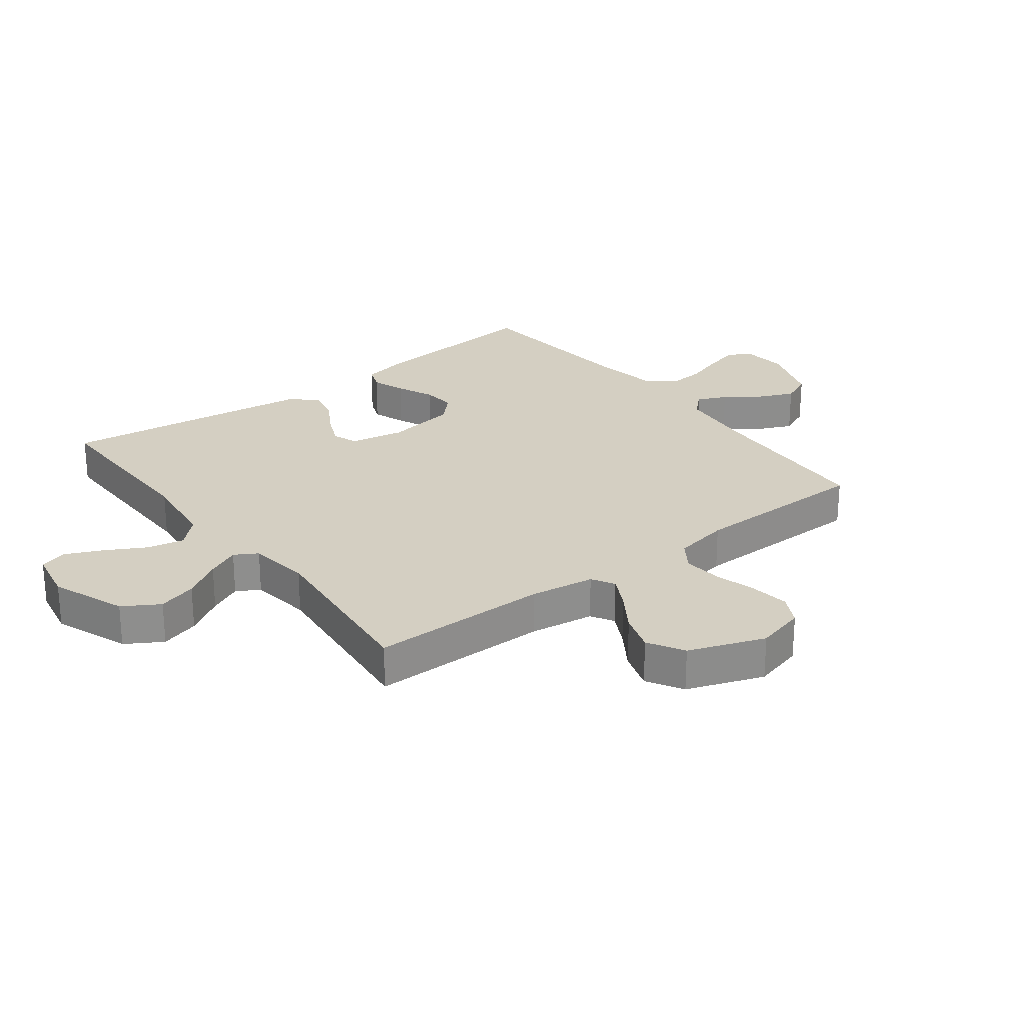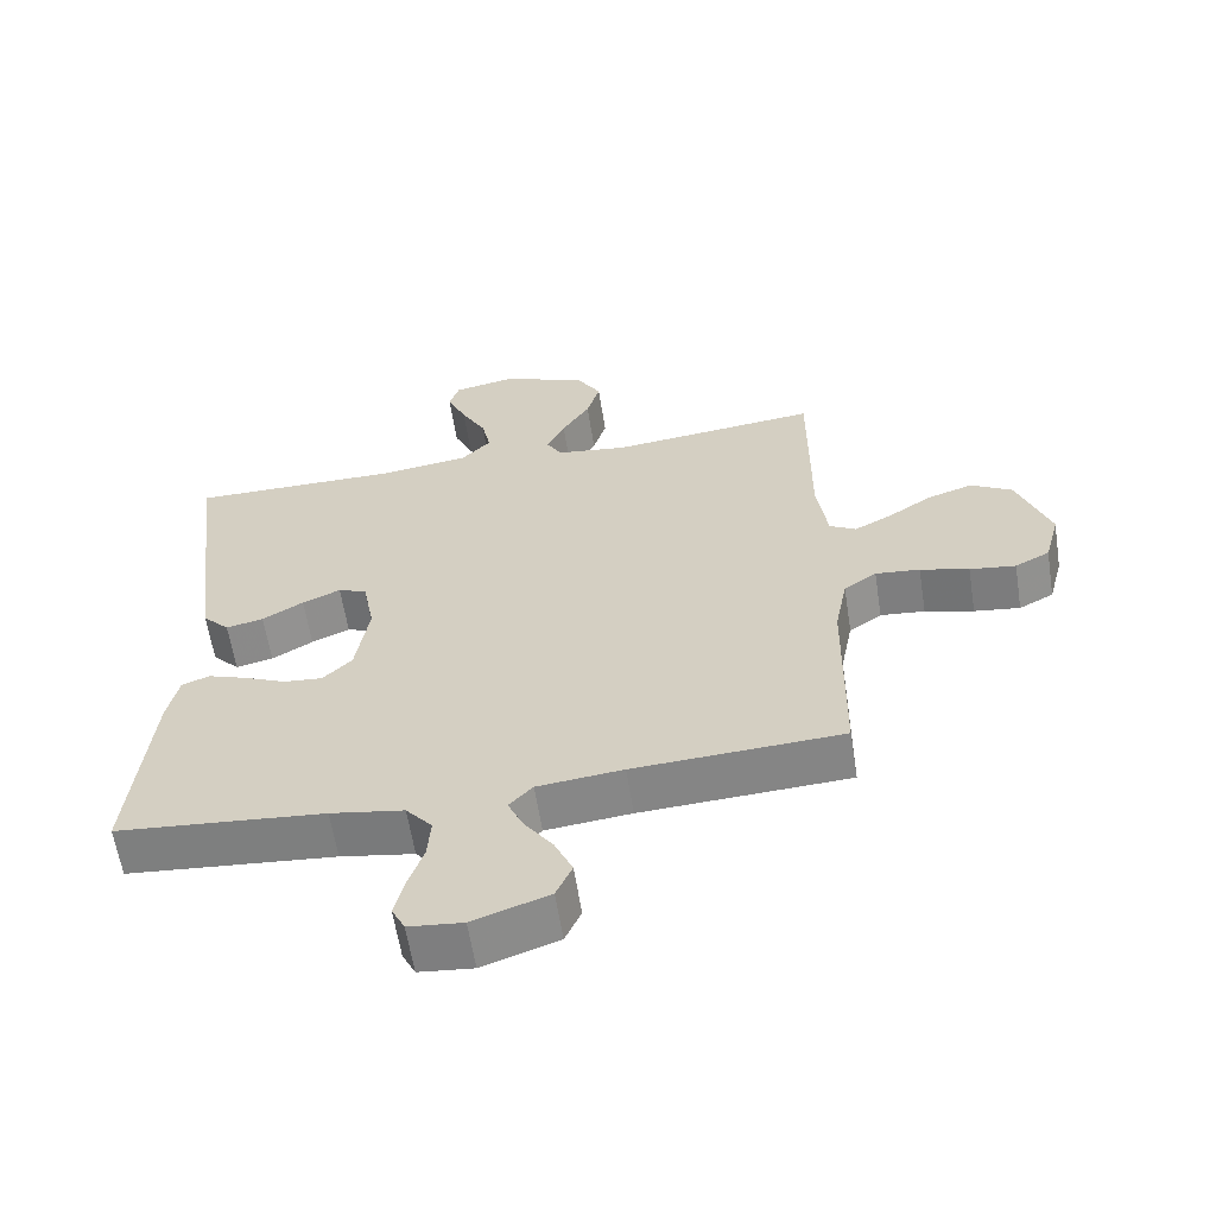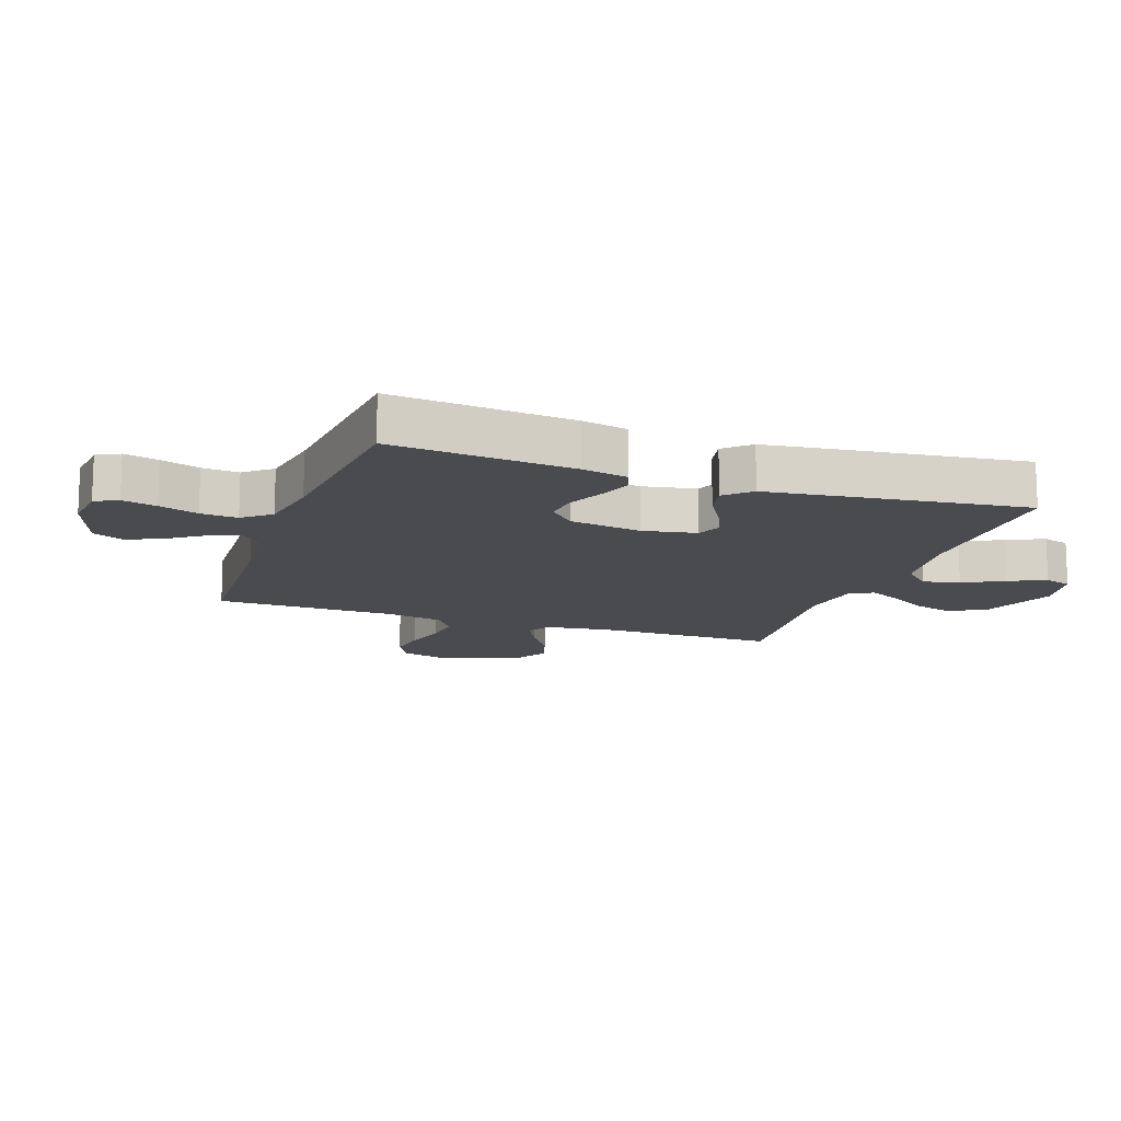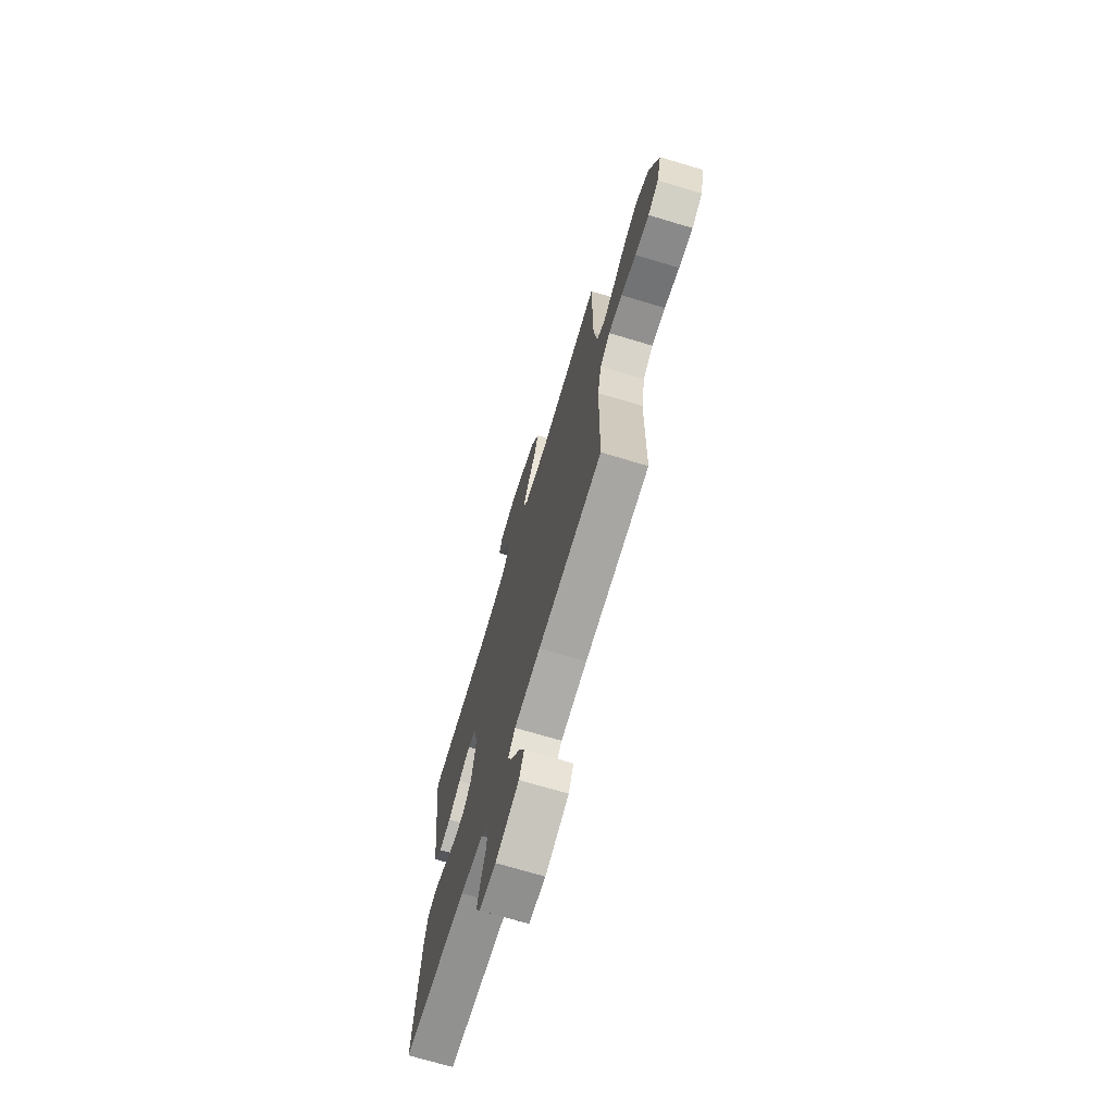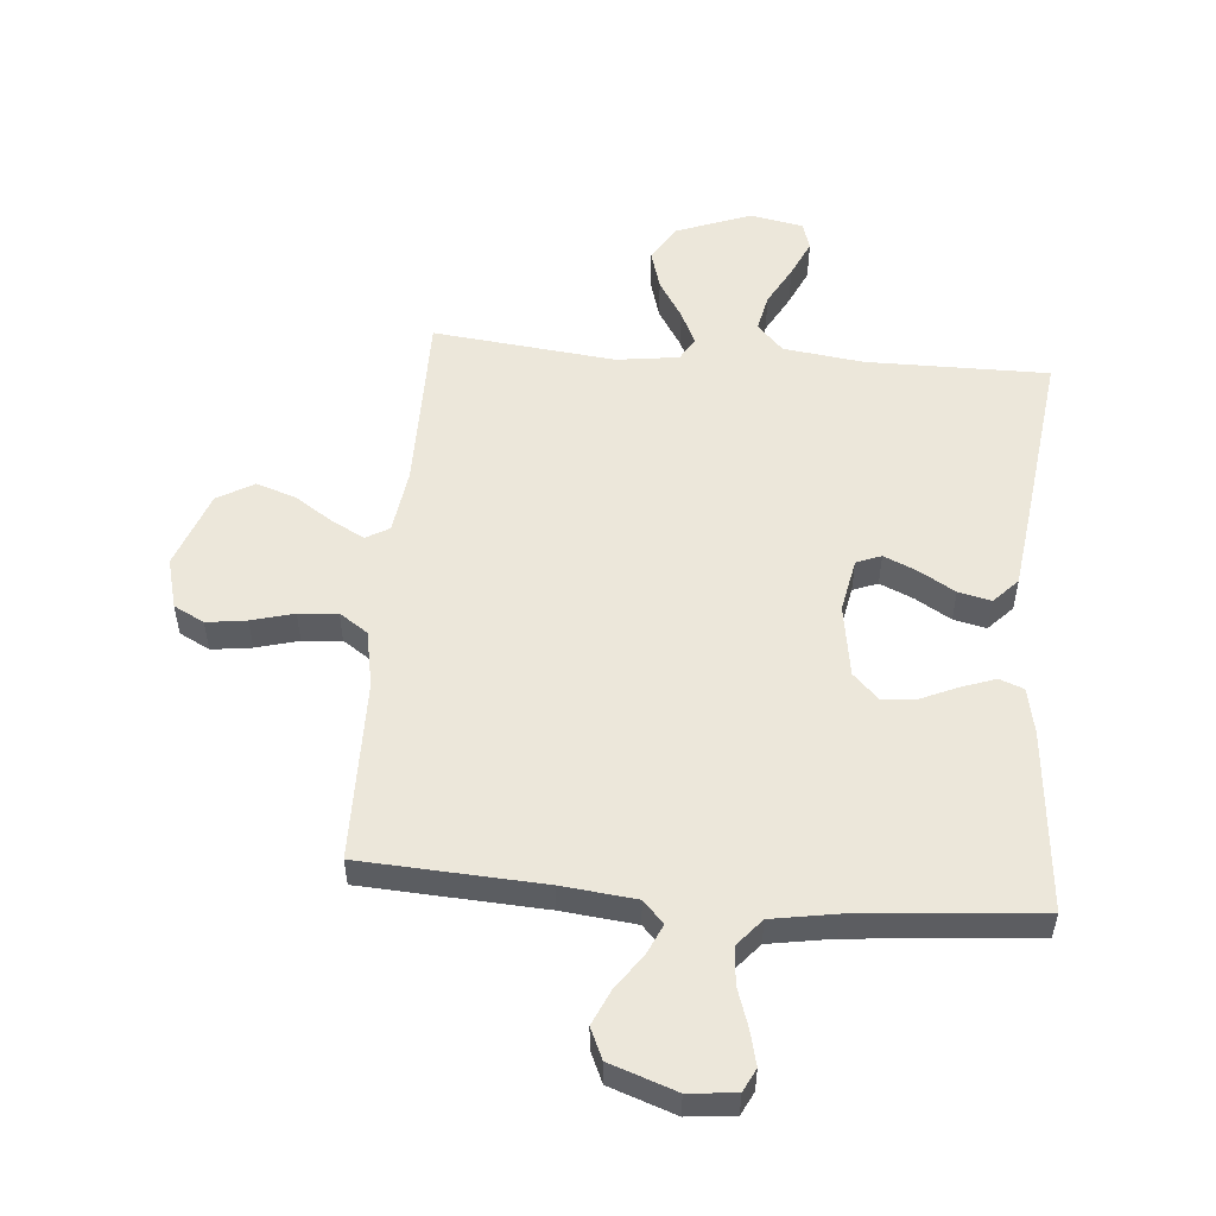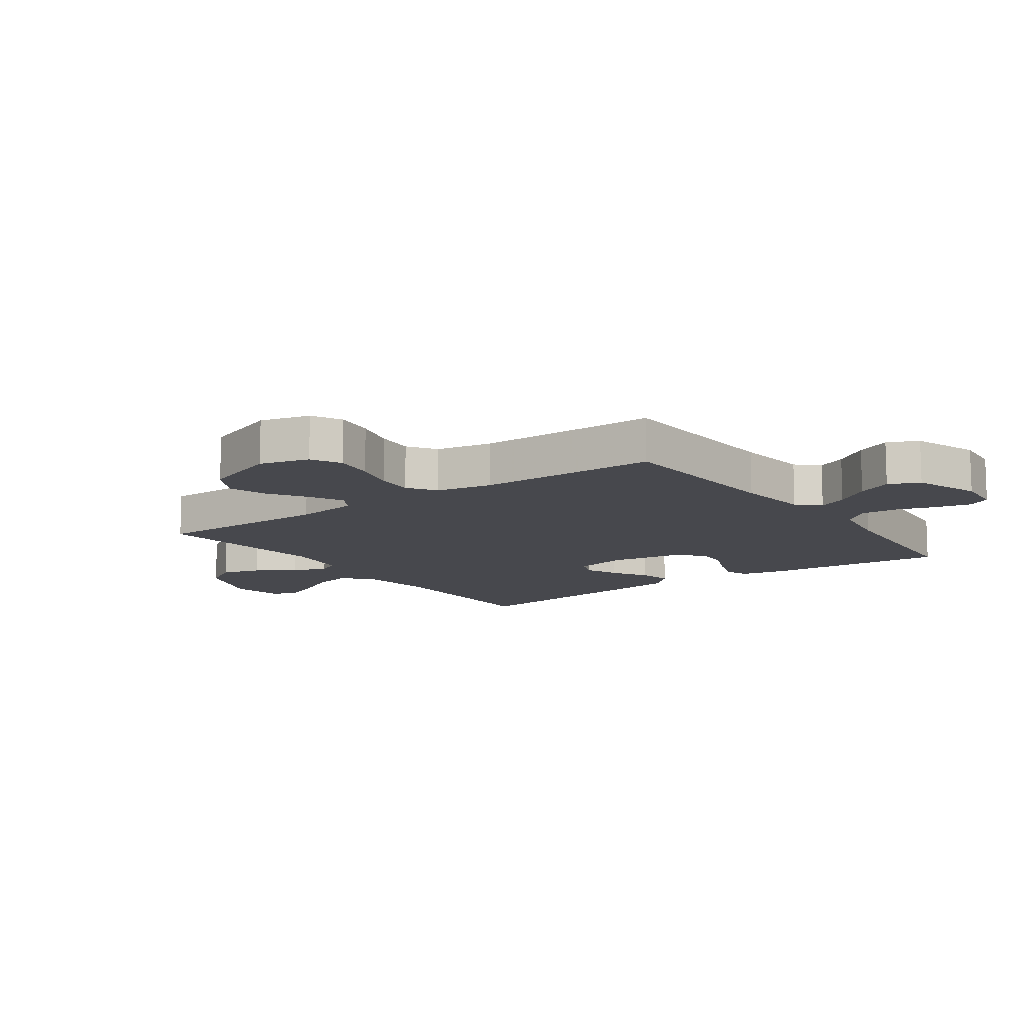
<metadata>
{"format":"obj","ext":"obj","renderer":"f3d","projection":"perspective","resolution":1024,"background":"white","views":[{"elev":25.6,"azim":52.7,"up":"+Y"},{"elev":-61.1,"azim":8.9,"up":"+Z"},{"elev":-13.8,"azim":-109.4,"up":"+Y"},{"elev":-71.0,"azim":73.3,"up":"+Z"},{"elev":53.5,"azim":-175.0,"up":"+Y"},{"elev":-11.7,"azim":125.8,"up":"+Y"}]}
</metadata>
<code>
v -0.5 0.07 -0.5
v -0.472 0.07 -0.2
v -0.456 0.07 -0.124
v -0.416 0.07 -0.109
v -0.36 0.07 -0.129
v -0.299 0.07 -0.156
v -0.243 0.07 -0.161
v -0.201 0.07 -0.119
v -0.182 0.07 0
v -0.199 0.07 0.089
v -0.24 0.07 0.105
v -0.295 0.07 0.081
v -0.354 0.07 0.046
v -0.408 0.07 0.034
v -0.447 0.07 0.075
v -0.463 0.07 0.2
v -0.5 0.07 0.5
v -0.2 0.07 0.498
v -0.068 0.07 0.515
v -0.025 0.07 0.56
v -0.038 0.07 0.621
v -0.074 0.07 0.687
v -0.102 0.07 0.749
v -0.088 0.07 0.794
v 0 0.07 0.811
v 0.124 0.07 0.764
v 0.16 0.07 0.704
v 0.141 0.07 0.639
v 0.101 0.07 0.575
v 0.075 0.07 0.52
v 0.097 0.07 0.482
v 0.2 0.07 0.468
v 0.5 0.07 0.5
v 0.499 0.07 0.2
v 0.514 0.07 0.093
v 0.552 0.07 0.071
v 0.606 0.07 0.099
v 0.67 0.07 0.141
v 0.735 0.07 0.162
v 0.795 0.07 0.127
v 0.841 0.07 0
v 0.819 0.07 -0.083
v 0.769 0.07 -0.109
v 0.703 0.07 -0.1
v 0.633 0.07 -0.081
v 0.569 0.07 -0.075
v 0.522 0.07 -0.107
v 0.504 0.07 -0.2
v 0.5 0.07 -0.5
v 0.2 0.07 -0.516
v 0.077 0.07 -0.529
v 0.043 0.07 -0.565
v 0.065 0.07 -0.614
v 0.106 0.07 -0.672
v 0.132 0.07 -0.73
v 0.109 0.07 -0.781
v 0 0.07 -0.819
v -0.078 0.07 -0.811
v -0.097 0.07 -0.773
v -0.083 0.07 -0.716
v -0.061 0.07 -0.651
v -0.056 0.07 -0.59
v -0.094 0.07 -0.545
v -0.2 0.07 -0.527
v -0.5 0 -0.5
v -0.472 0 -0.2
v -0.456 0 -0.124
v -0.416 0 -0.109
v -0.36 0 -0.129
v -0.299 0 -0.156
v -0.243 0 -0.161
v -0.201 0 -0.119
v -0.182 0 0
v -0.199 0 0.089
v -0.24 0 0.105
v -0.295 0 0.081
v -0.354 0 0.046
v -0.408 0 0.034
v -0.447 0 0.075
v -0.463 0 0.2
v -0.5 0 0.5
v -0.2 0 0.498
v -0.068 0 0.515
v -0.025 0 0.56
v -0.038 0 0.621
v -0.074 0 0.687
v -0.102 0 0.749
v -0.088 0 0.794
v 0 0 0.811
v 0.124 0 0.764
v 0.16 0 0.704
v 0.141 0 0.639
v 0.101 0 0.575
v 0.075 0 0.52
v 0.097 0 0.482
v 0.2 0 0.468
v 0.5 0 0.5
v 0.499 0 0.2
v 0.514 0 0.093
v 0.552 0 0.071
v 0.606 0 0.099
v 0.67 0 0.141
v 0.735 0 0.162
v 0.795 0 0.127
v 0.841 0 0
v 0.819 0 -0.083
v 0.769 0 -0.109
v 0.703 0 -0.1
v 0.633 0 -0.081
v 0.569 0 -0.075
v 0.522 0 -0.107
v 0.504 0 -0.2
v 0.5 0 -0.5
v 0.2 0 -0.516
v 0.077 0 -0.529
v 0.043 0 -0.565
v 0.065 0 -0.614
v 0.106 0 -0.672
v 0.132 0 -0.73
v 0.109 0 -0.781
v 0 0 -0.819
v -0.078 0 -0.811
v -0.097 0 -0.773
v -0.083 0 -0.716
v -0.061 0 -0.651
v -0.056 0 -0.59
v -0.094 0 -0.545
v -0.2 0 -0.527
f 58 59 60 61
f 56 57 58 61
f 56 61 62
f 53 54 55 56
f 52 53 56 62
f 51 52 62 63
f 48 49 50
f 47 48 50 51
f 42 43 44 45
f 42 45 46
f 41 42 46
f 40 41 46
f 37 38 39 40
f 36 37 40 46
f 35 36 46 47
f 32 33 34
f 31 32 34 35
f 26 27 28 29
f 26 29 30
f 25 26 30
f 24 25 30
f 21 22 23 24
f 21 24 30 31
f 15 16 17 18
f 15 18 19
f 12 13 14 15
f 11 12 15 19
f 10 11 19 20
f 3 4 5 6
f 1 2 3 6
f 64 1 6 7
f 63 64 7 8
f 51 63 8 9
f 31 35 47 51
f 20 21 31
f 20 31 51
f 9 10 20 51
f 125 124 123 122
f 125 122 121 120
f 126 125 120
f 120 119 118 117
f 126 120 117 116
f 127 126 116 115
f 114 113 112
f 115 114 112 111
f 109 108 107 106
f 110 109 106
f 110 106 105
f 110 105 104
f 104 103 102 101
f 110 104 101 100
f 111 110 100 99
f 98 97 96
f 99 98 96 95
f 93 92 91 90
f 94 93 90
f 94 90 89
f 94 89 88
f 88 87 86 85
f 95 94 88 85
f 82 81 80 79
f 83 82 79
f 79 78 77 76
f 83 79 76 75
f 84 83 75 74
f 70 69 68 67
f 70 67 66 65
f 71 70 65 128
f 72 71 128 127
f 73 72 127 115
f 115 111 99 95
f 95 85 84
f 115 95 84
f 115 84 74 73
f 1 65 66 2
f 2 66 67 3
f 3 67 68 4
f 4 68 69 5
f 5 69 70 6
f 6 70 71 7
f 7 71 72 8
f 8 72 73 9
f 9 73 74 10
f 10 74 75 11
f 11 75 76 12
f 12 76 77 13
f 13 77 78 14
f 14 78 79 15
f 15 79 80 16
f 16 80 81 17
f 17 81 82 18
f 18 82 83 19
f 19 83 84 20
f 20 84 85 21
f 21 85 86 22
f 22 86 87 23
f 23 87 88 24
f 24 88 89 25
f 25 89 90 26
f 26 90 91 27
f 27 91 92 28
f 28 92 93 29
f 29 93 94 30
f 30 94 95 31
f 31 95 96 32
f 32 96 97 33
f 33 97 98 34
f 34 98 99 35
f 35 99 100 36
f 36 100 101 37
f 37 101 102 38
f 38 102 103 39
f 39 103 104 40
f 40 104 105 41
f 41 105 106 42
f 42 106 107 43
f 43 107 108 44
f 44 108 109 45
f 45 109 110 46
f 46 110 111 47
f 47 111 112 48
f 48 112 113 49
f 49 113 114 50
f 50 114 115 51
f 51 115 116 52
f 52 116 117 53
f 53 117 118 54
f 54 118 119 55
f 55 119 120 56
f 56 120 121 57
f 57 121 122 58
f 58 122 123 59
f 59 123 124 60
f 60 124 125 61
f 61 125 126 62
f 62 126 127 63
f 63 127 128 64
f 64 128 65 1

</code>
